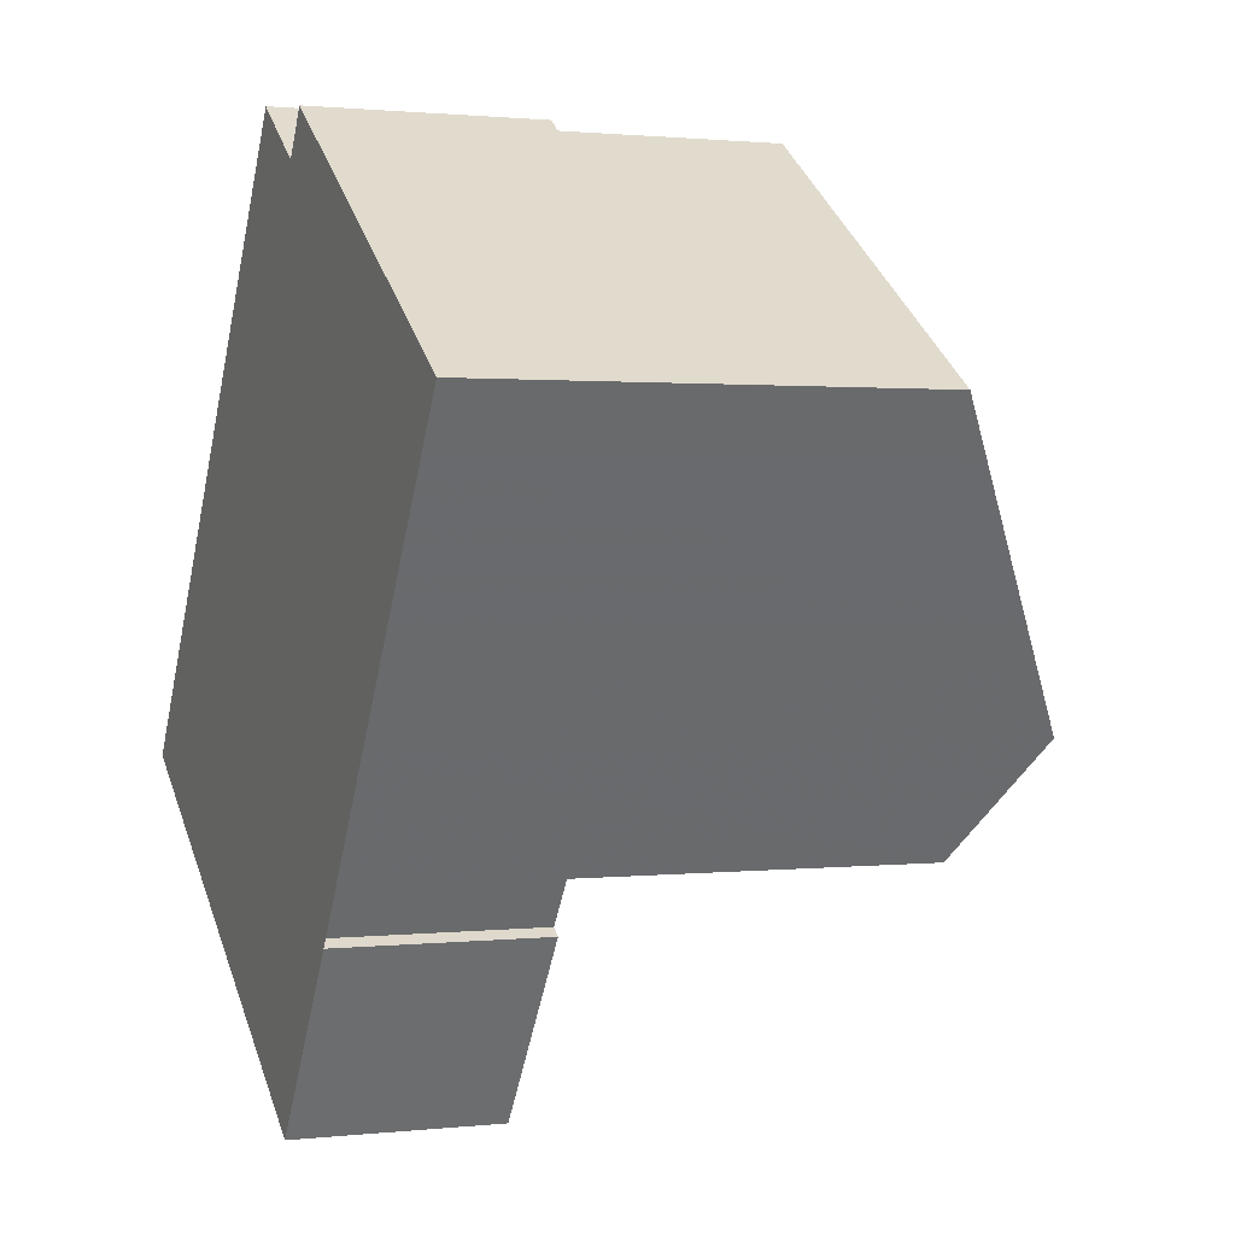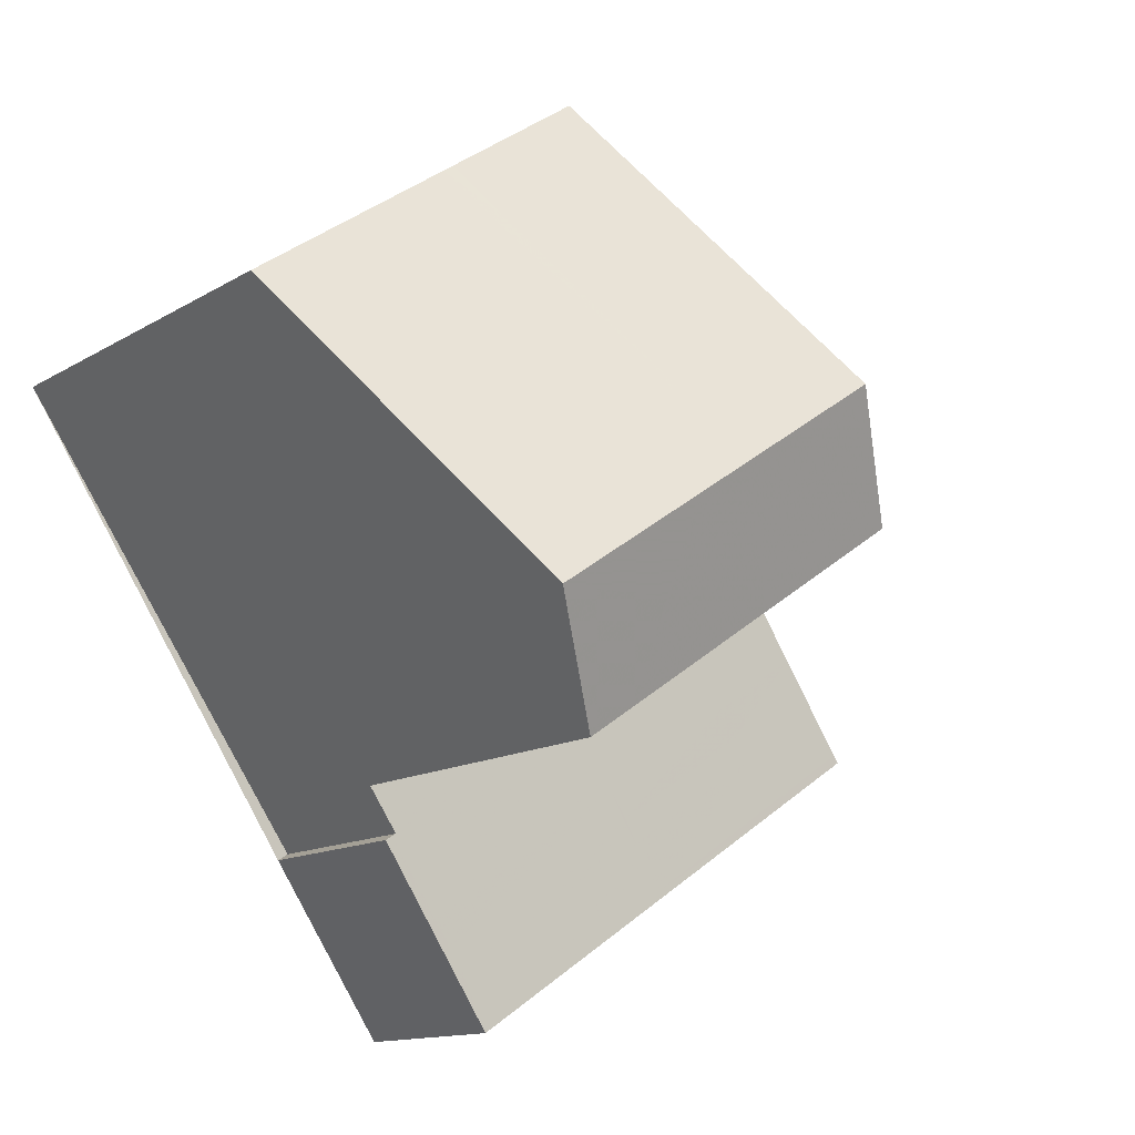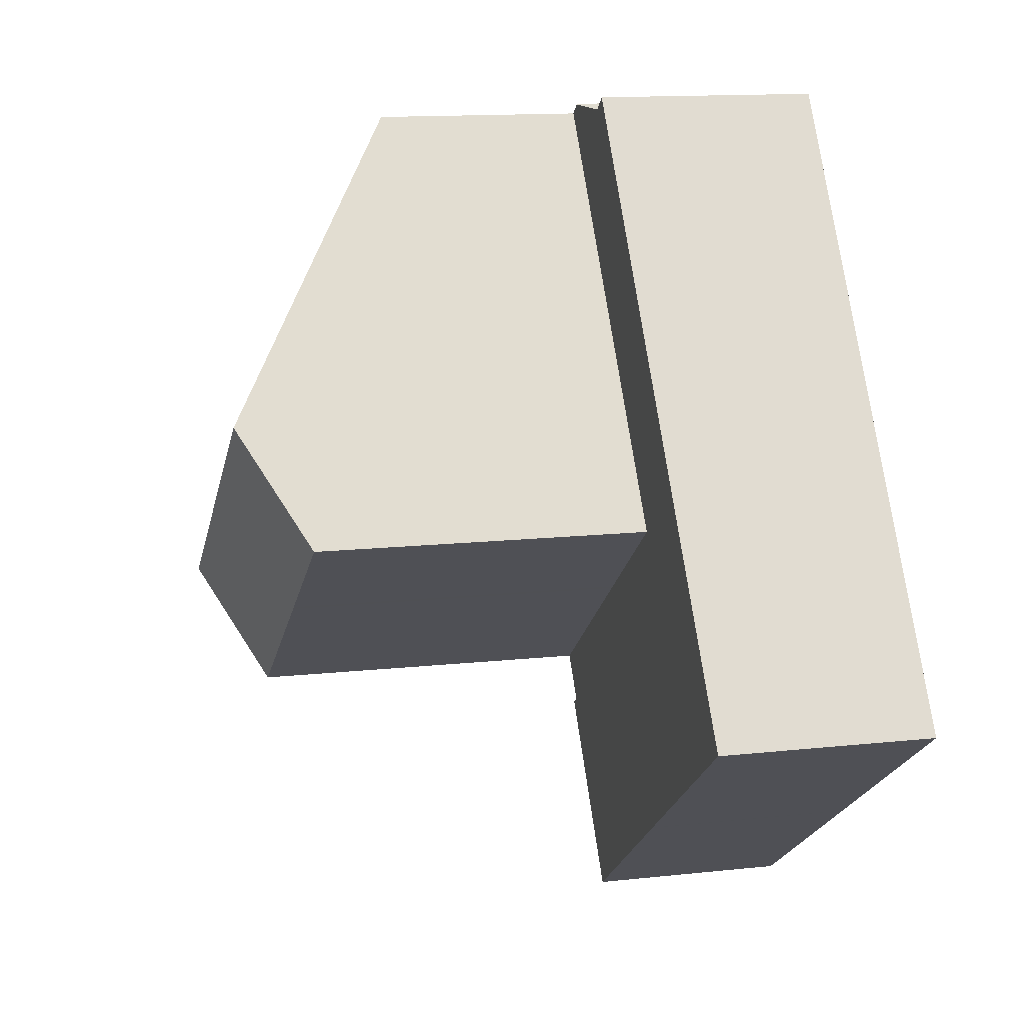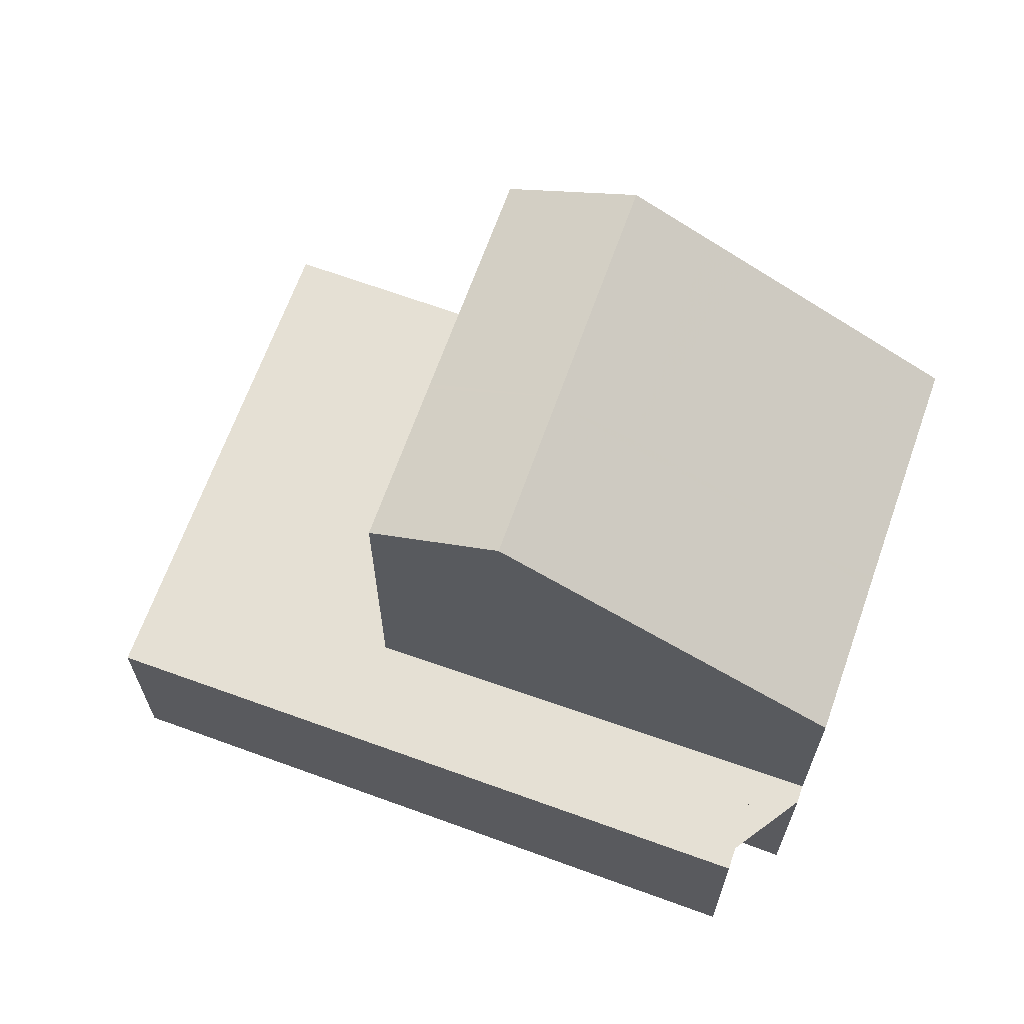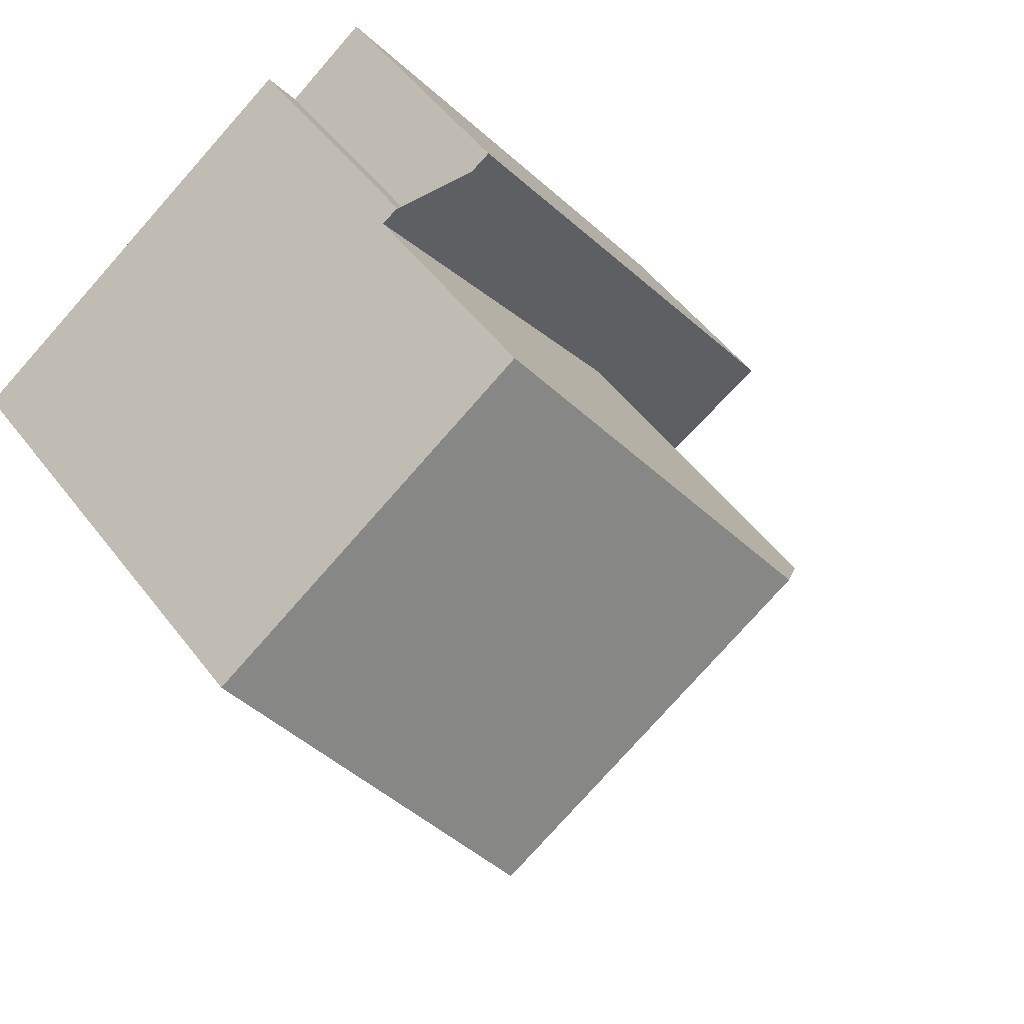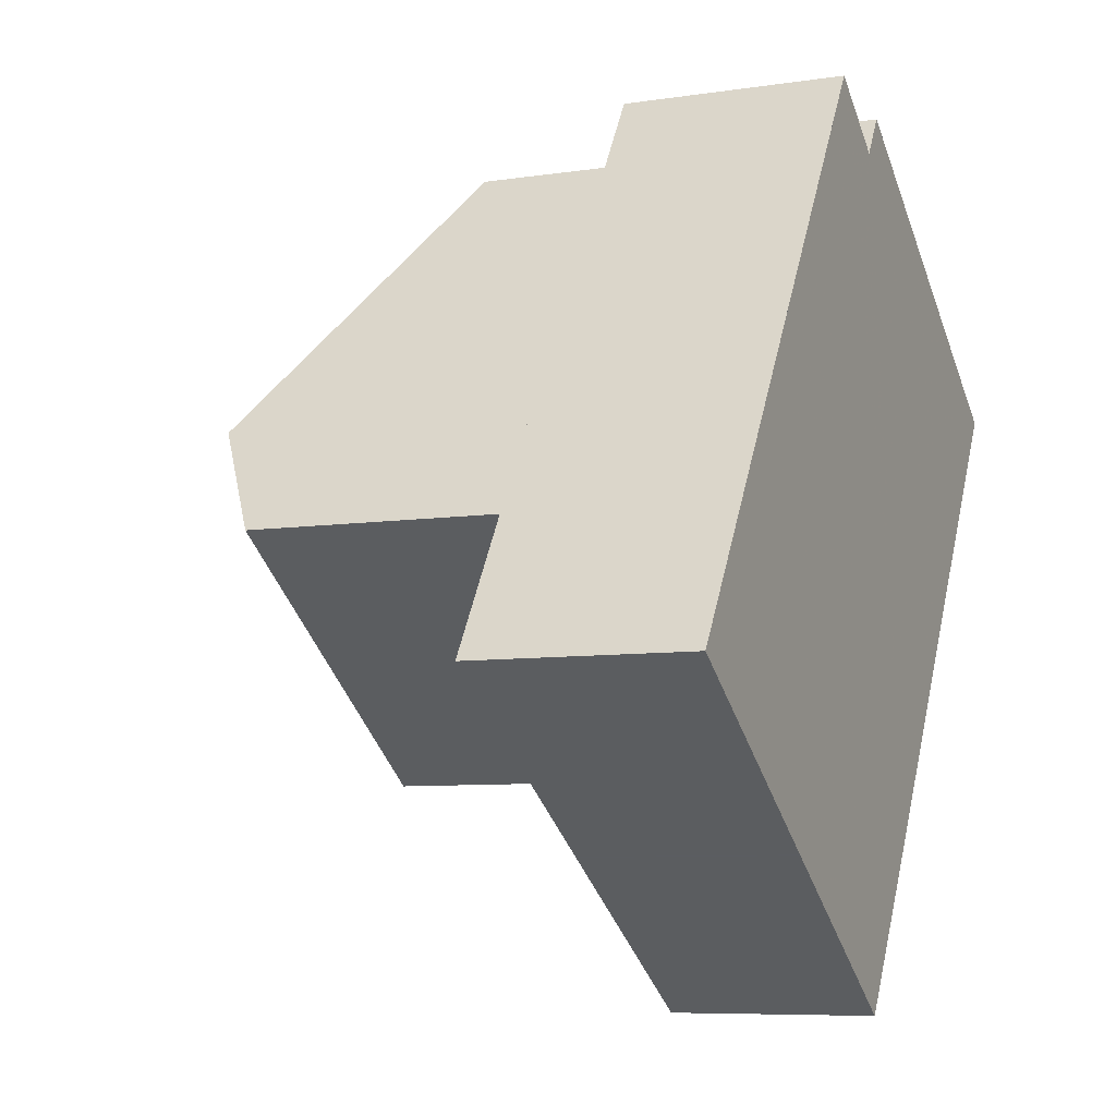
<metadata>
{"format":"obj","ext":"obj","renderer":"f3d","projection":"perspective","resolution":1024,"background":"white","views":[{"elev":1.2,"azim":-112.0,"up":"+Y"},{"elev":-12.8,"azim":-35.9,"up":"+Y"},{"elev":13.4,"azim":76.0,"up":"+Y"},{"elev":67.5,"azim":143.8,"up":"+Z"},{"elev":52.0,"azim":-36.3,"up":"+Y"},{"elev":-7.5,"azim":113.5,"up":"+Y"}]}
</metadata>
<code>
v -1963 -2356 5.887
v -1957 -2365 2.733
v -1959 -2363 2.76
v -1959 -2362 2.766
v -1958 -2353 3.022
v -1957 -2354 3.016
v -1956 -2353 3.058
v -1951 -2361 2.971
v -1960 -2360 8.452
v -1961 -2359 7.866
v -1958 -2353 5.87
v -1956 -2356 7.866
v -1955 -2357 8.455
v -1963 -2356 5.887
v -1961 -2359 7.533
v -1960 -2360 8.452
v -1958 -2353 5.87
v -1952 -2362 2.924
v -1958 -2353 3.013
v -1957 -2365 2.737
v -1959 -2362 2.764
v -1958 -2353 3.013
v -1959 -2362 2.772
v -1955 -2357 8.455
v -1959 -2362 7.563
v -1956 -2356 7.866
v -1959 -2362 6.156
v -1955 -2357 8.455
v -1954 -2359 7.564
v -1954 -2359 6.151
v -1954 -2359 2.955
v -1953 -2358 3.004
v -1954 -2359 2.955
v -1954 -2359 2.955
v -1954 -2359 6.151
v -1959 -2362 2.772
v -1954 -2359 7.564
v -1954 -2359 7.564
v -1959 -2362 7.563
v -1958 -2364 2.749
v -1958 -2364 2.752
v -1953 -2360 2.938
v -1952 -2359 2.987
v -1957 -2365 2.734
v -1957 -2365 2.738
v -1952 -2362 2.925
v -1951 -2361 2.972
v -1958 -2353 3.013
v -1958 -2353 3.022
v -1958 -2353 5.877
v -1958 -2353 3.013
v -1963 -2356 5.894
v -1963 -2356 5.894
v -1958 -2353 5.877
v -1962 -2357 6.356
v -1962 -2357 6.356
v -1958 -2354 6.339
v -1958 -2354 3.006
v -1956 -2353 3.057
v -1958 -2354 6.339
v -1958 -2354 3.006
v -1953 -2358 3.004
v -1952 -2359 2.986
v -1951 -2361 2.972
v -1956 -2353 3.058
v -1956 -2353 3.056
v -1951 -2361 2.971
v -1955 -2362 2.862
v -1956 -2360 2.879
v -1954 -2363 2.848
v -1960 -2355 5.884
v -1959 -2355 6.346
v -1958 -2358 7.866
v -1957 -2359 8.454
v -1957 -2359 8.454
v -1960 -2355 5.877
v -1956 -2360 7.564
v -1956 -2360 6.153
v -1956 -2360 2.879
v -1956 -2360 7.564
v -1954 -2363 2.847
v -1955 -2362 2.863
v -1956 -2360 2.881
v -1954 -2363 2.849
v -1954 -2363 2.848
v -1956 -2360 7.564
v -1957 -2358 8.454
v -1957 -2358 8.454
v -1960 -2355 5.884
v -1959 -2355 6.345
v -1958 -2358 7.866
v -1960 -2355 5.877
v -1956 -2360 7.564
v -1956 -2360 6.153
v -1956 -2360 2.881
v -1958 -2364 2.748
v -1958 -2364 2.745
v -1952 -2360 2.982
v -1953 -2361 2.934
v -1955 -2362 2.859
v -1955 -2362 2.858
v -1952 -2360 2.982
v -1952 -2360 2.978
v -1953 -2361 2.931
v -1955 -2362 2.856
v -1955 -2362 2.855
v -1952 -2360 2.979
v -1957 -2364 2.745
v -1958 -2364 2.741
v -1963 -2356 5.887
v -1963 -2356 5.887
v -1963 -2356 0
v -1963 -2356 8.882e-16
v -1957 -2365 2.734
v -1957 -2365 2.733
v -1957 -2365 0
v -1957 -2365 4.441e-16
v -1959 -2362 2.764
v -1959 -2363 2.76
v -1959 -2363 0
v -1959 -2362 0
v -1959 -2362 2.772
v -1959 -2362 2.766
v -1959 -2362 4.441e-16
v -1959 -2362 0
v -1958 -2353 3.022
v -1958 -2353 3.022
v -1958 -2353 -4.441e-16
v -1958 -2353 0
v -1956 -2353 3.058
v -1957 -2354 3.016
v -1957 -2354 -4.441e-16
v -1956 -2353 0
v -1956 -2353 3.057
v -1956 -2353 3.058
v -1956 -2353 0
v -1956 -2353 0
v -1951 -2361 2.971
v -1951 -2361 2.971
v -1951 -2361 0
v -1951 -2361 0
v -1961 -2359 7.866
v -1960 -2360 8.452
v -1960 -2360 0
v -1961 -2359 0
v -1961 -2359 7.533
v -1961 -2359 7.866
v -1961 -2359 0
v -1961 -2359 0
v -1960 -2355 5.877
v -1963 -2356 5.887
v -1963 -2356 8.882e-16
v -1960 -2355 0
v -1962 -2357 6.356
v -1961 -2359 7.533
v -1961 -2359 0
v -1962 -2357 8.882e-16
v -1954 -2363 2.848
v -1952 -2362 2.924
v -1952 -2362 -4.441e-16
v -1954 -2363 -4.441e-16
v -1958 -2353 3.022
v -1958 -2353 3.013
v -1958 -2353 0
v -1958 -2353 -4.441e-16
v -1957 -2365 2.733
v -1957 -2365 2.737
v -1957 -2365 4.441e-16
v -1957 -2365 0
v -1959 -2362 2.766
v -1959 -2362 2.764
v -1959 -2362 0
v -1959 -2362 4.441e-16
v -1952 -2359 2.987
v -1953 -2358 3.004
v -1953 -2358 4.441e-16
v -1952 -2359 0
v -1960 -2360 8.452
v -1959 -2362 7.563
v -1959 -2362 0
v -1960 -2360 0
v -1959 -2363 2.76
v -1958 -2364 2.749
v -1958 -2364 -4.441e-16
v -1959 -2363 0
v -1952 -2360 2.982
v -1952 -2359 2.987
v -1952 -2359 0
v -1952 -2360 -4.441e-16
v -1958 -2364 2.741
v -1957 -2365 2.734
v -1957 -2365 4.441e-16
v -1958 -2364 4.441e-16
v -1951 -2361 2.971
v -1951 -2361 2.972
v -1951 -2361 0
v -1951 -2361 0
v -1957 -2354 3.016
v -1958 -2353 3.022
v -1958 -2353 0
v -1957 -2354 -4.441e-16
v -1963 -2356 5.887
v -1963 -2356 5.894
v -1963 -2356 0
v -1963 -2356 0
v -1963 -2356 5.894
v -1962 -2357 6.356
v -1962 -2357 8.882e-16
v -1963 -2356 0
v -1953 -2358 3.004
v -1956 -2353 3.057
v -1956 -2353 0
v -1953 -2358 4.441e-16
v -1956 -2353 3.058
v -1956 -2353 3.058
v -1956 -2353 0
v -1956 -2353 0
v -1952 -2362 2.924
v -1951 -2361 2.971
v -1951 -2361 0
v -1952 -2362 -4.441e-16
v -1960 -2355 5.877
v -1960 -2355 5.877
v -1960 -2355 0
v -1960 -2355 8.882e-16
v -1957 -2365 2.737
v -1954 -2363 2.847
v -1954 -2363 4.441e-16
v -1957 -2365 4.441e-16
v -1954 -2363 2.847
v -1954 -2363 2.848
v -1954 -2363 -4.441e-16
v -1954 -2363 4.441e-16
v -1958 -2353 5.87
v -1960 -2355 5.877
v -1960 -2355 8.882e-16
v -1958 -2353 0
v -1958 -2364 2.749
v -1958 -2364 2.745
v -1958 -2364 0
v -1958 -2364 -4.441e-16
v -1952 -2360 2.979
v -1952 -2360 2.982
v -1952 -2360 -4.441e-16
v -1952 -2360 0
v -1951 -2361 2.972
v -1952 -2360 2.979
v -1952 -2360 0
v -1951 -2361 0
v -1958 -2364 2.745
v -1958 -2364 2.741
v -1958 -2364 4.441e-16
v -1958 -2364 0
v -1957 -2365 0
v -1959 -2363 0
v -1959 -2362 0
v -1963 -2356 0
v -1958 -2353 0
v -1957 -2354 0
v -1956 -2353 0
v -1951 -2361 0
f 62 33 58 66
f 61 34 35 26 60
f 75 9 10 73
f 53 1 14 52
f 71 52 14 76
f 45 20 2 44
f 78 27 25 77
f 37 24 26 35
f 79 23 27 78
f 67 18 46 64
f 84 46 18 85
f 80 39 16 74
f 40 3 21 41
f 63 42 33 62
f 83 33 42 82
f 97 40 41 96
f 99 42 63 98
f 100 82 42 99
f 48 19 5 49
f 50 17 22 51
f 56 53 52 55
f 72 55 52 71
f 55 15 56
f 73 10 15 55 72
f 66 58 48 49 6 65
f 60 50 51 61
f 62 32 43 63
f 98 63 43 102
f 65 7 59 66
f 66 59 32 62
f 64 47 8 67
f 68 41 21 4 36 69
f 96 41 68 101
f 90 72 71 89
f 91 73 72 90
f 87 75 73 91
f 89 71 76 92
f 94 78 77 93
f 95 79 78 94
f 81 20 45 70
f 86 80 74 88
f 82 68 69 83
f 101 68 82 100
f 85 81 70 84
f 88 28 38 86
f 89 54 57 90
f 90 57 12 91
f 91 12 13 87
f 92 11 54 89
f 93 29 30 94
f 94 30 31 95
f 109 97 96 108
f 104 99 98 103
f 105 100 99 104
f 106 101 100 105
f 103 98 102 107
f 108 96 101 106
f 103 64 46 104
f 104 46 84 105
f 105 84 70 106
f 107 47 64 103
f 106 70 45 108
f 108 45 44 109
f 111 112 113 110
f 115 116 117 114
f 119 120 121 118
f 123 124 125 122
f 127 128 129 126
f 131 132 133 130
f 135 136 137 134
f 139 140 141 138
f 143 144 145 142
f 147 148 149 146
f 151 152 153 150
f 155 156 157 154
f 159 160 161 158
f 163 164 165 162
f 167 168 169 166
f 171 172 173 170
f 175 176 177 174
f 179 180 181 178
f 183 184 185 182
f 187 188 189 186
f 191 192 193 190
f 195 196 197 194
f 199 200 201 198
f 203 204 205 202
f 207 208 209 206
f 211 212 213 210
f 215 216 217 214
f 219 220 221 218
f 223 224 225 222
f 227 228 229 226
f 231 232 233 230
f 235 236 237 234
f 239 240 241 238
f 243 244 245 242
f 247 248 249 246
f 251 252 253 250
f 255 256 257 258 259 260 261 254

</code>
